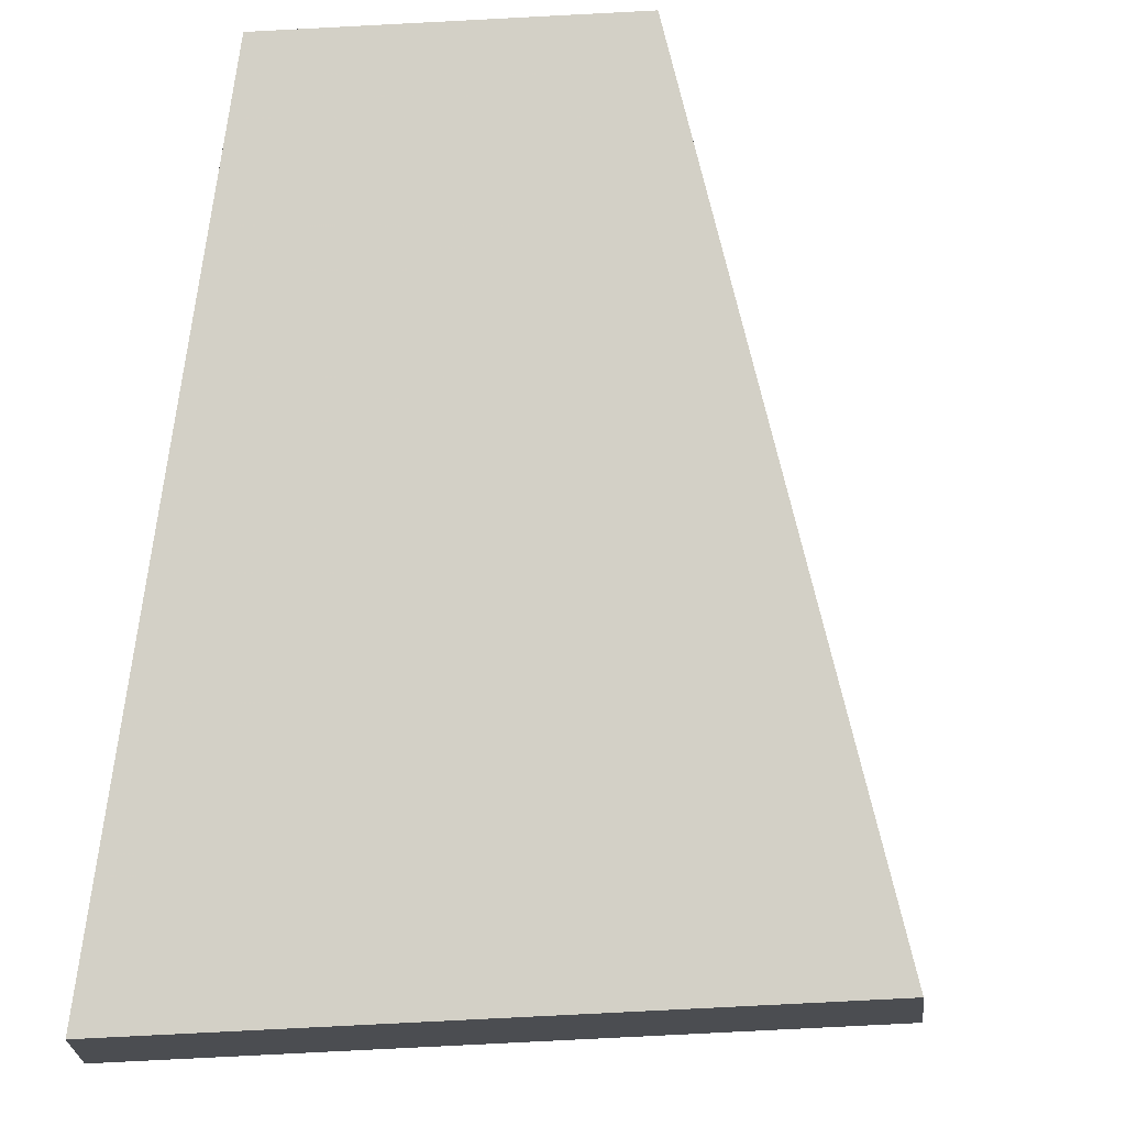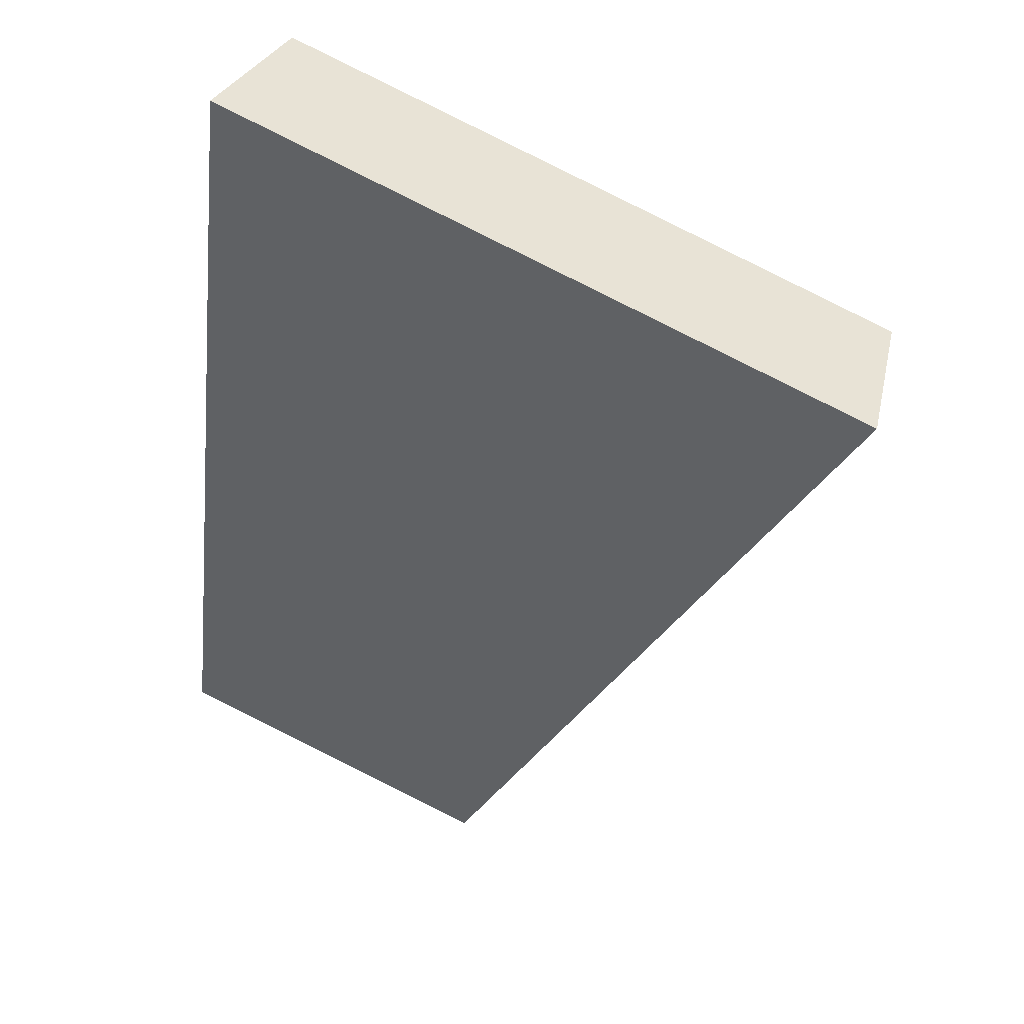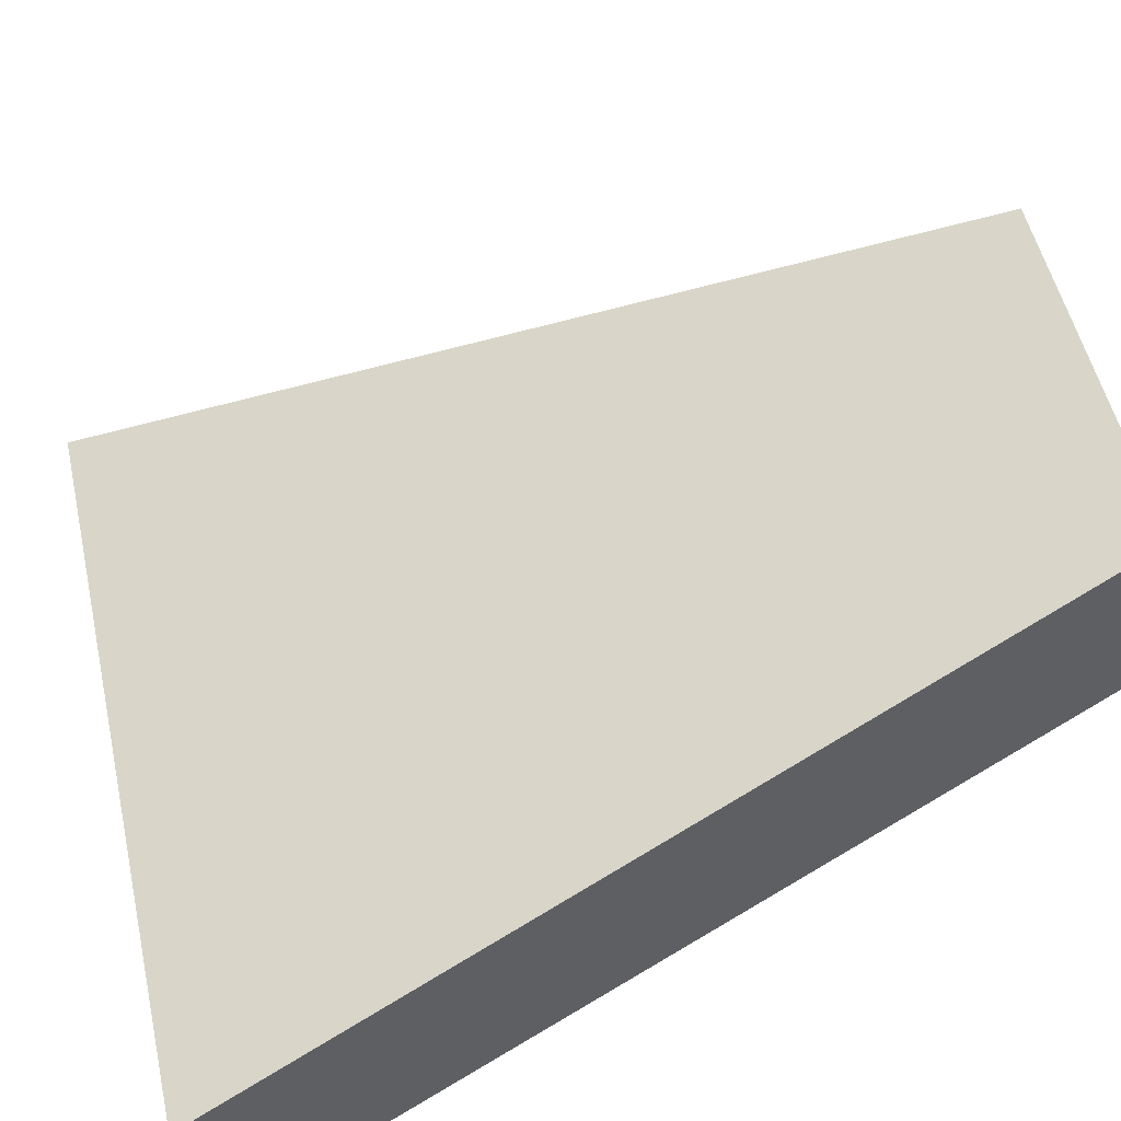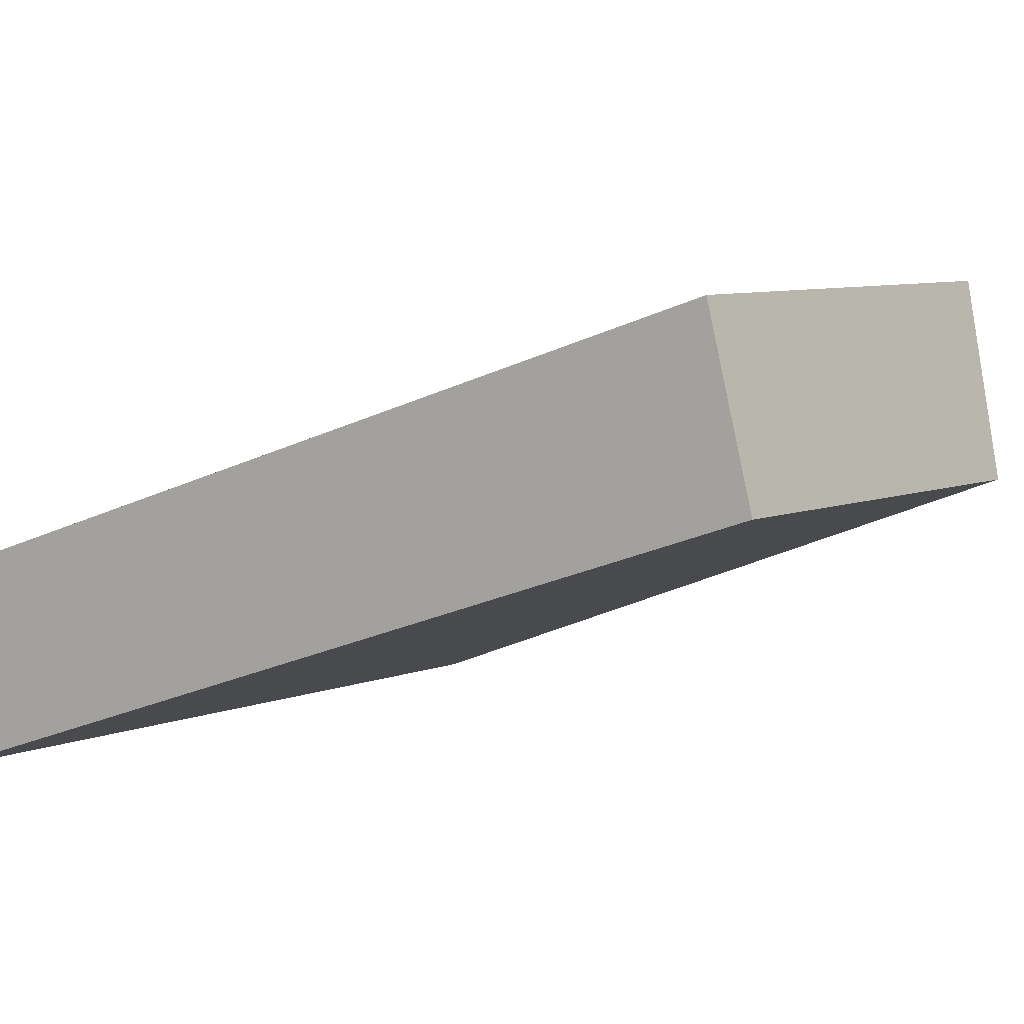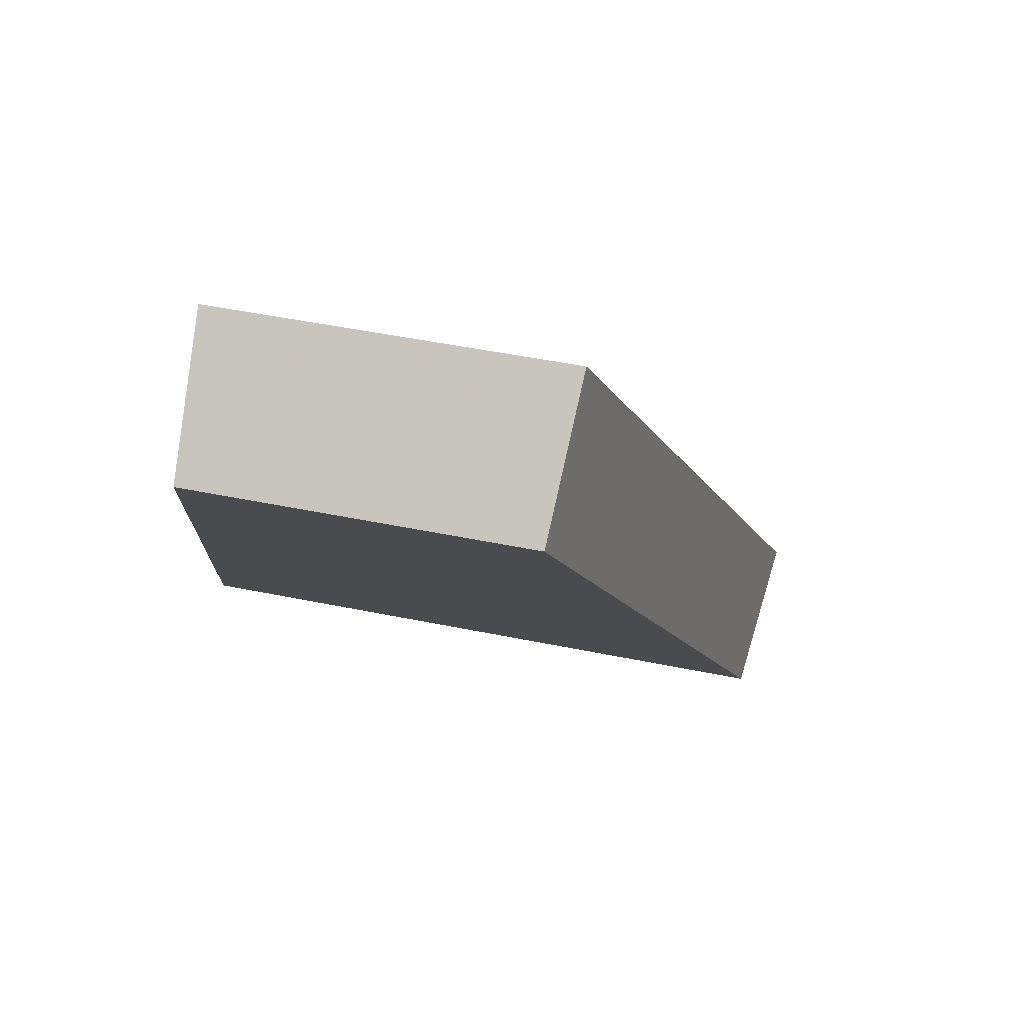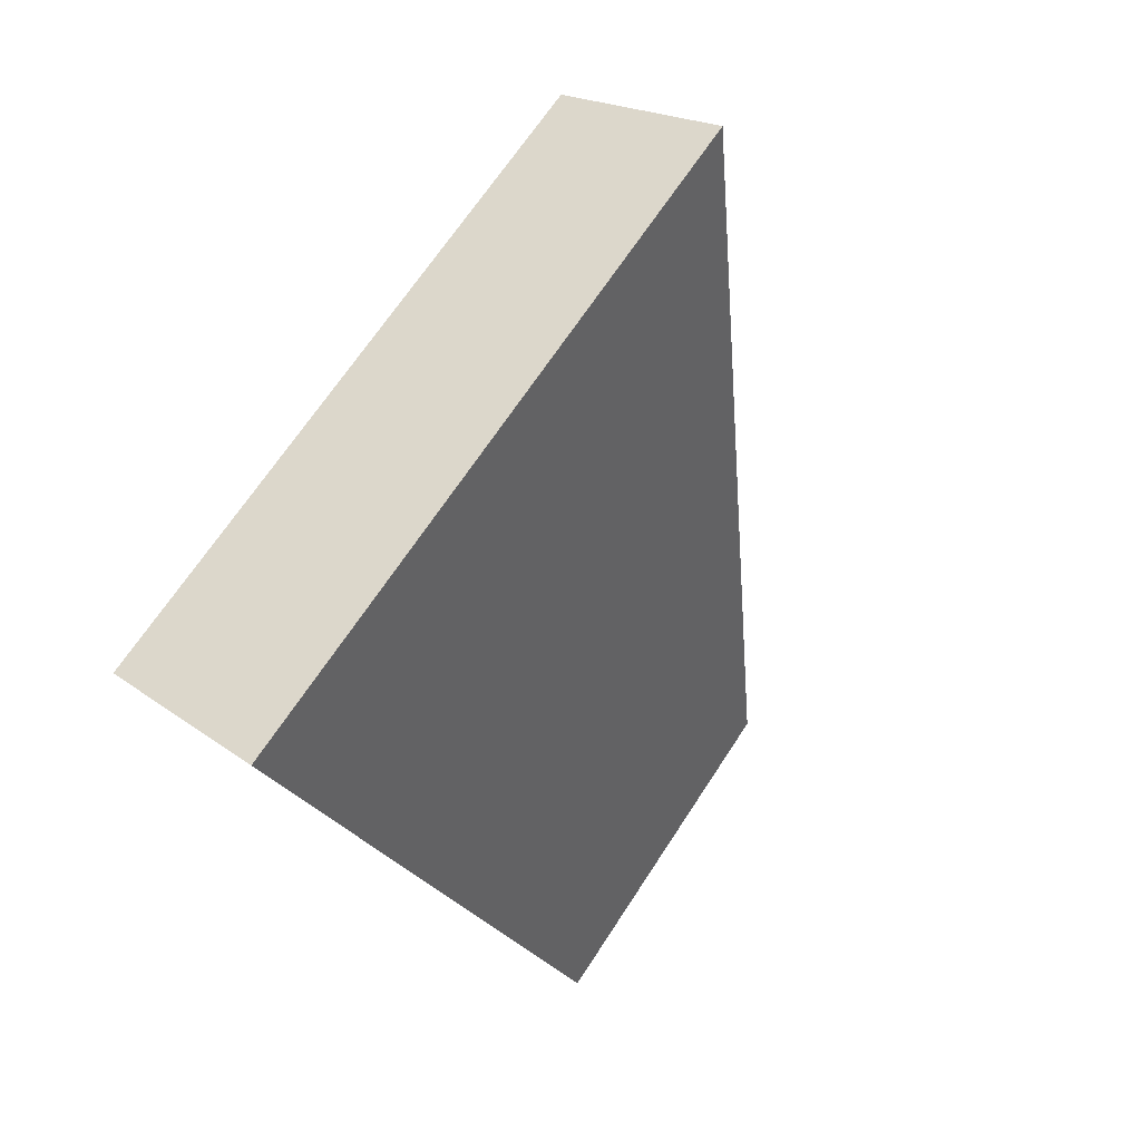
<metadata>
{"format":"obj","ext":"obj","renderer":"f3d","projection":"perspective","resolution":1024,"background":"white","views":[{"elev":-79.9,"azim":172.8,"up":"+Y"},{"elev":63.5,"azim":-155.5,"up":"+Z"},{"elev":51.5,"azim":67.5,"up":"+Y"},{"elev":7.3,"azim":121.4,"up":"+Y"},{"elev":-79.2,"azim":172.0,"up":"+Z"},{"elev":78.2,"azim":123.4,"up":"+Z"}]}
</metadata>
<code>
v 2.043 0.144 2.498
v 2.035 0.144 2.496
v 2.039 0.1471 2.488
v 2.042 0.1471 2.489
v 2.039 0.1489 2.489
v 2.039 0.1471 2.488
v 2.035 0.144 2.496
v 2.035 0.1457 2.497
v 2.043 0.1489 2.489
v 2.042 0.1471 2.489
v 2.039 0.1471 2.488
v 2.039 0.1489 2.489
v 2.035 0.1457 2.497
v 2.035 0.144 2.496
v 2.043 0.144 2.498
v 2.043 0.1457 2.498
v 2.043 0.1457 2.498
v 2.043 0.144 2.498
v 2.042 0.1471 2.489
v 2.043 0.1489 2.489
v 2.043 0.1489 2.489
v 2.039 0.1489 2.489
v 2.035 0.1457 2.497
v 2.043 0.1457 2.498
f 1 2 3
f 1 3 4
f 5 6 7
f 5 7 8
f 9 10 11
f 9 11 12
f 13 14 15
f 13 15 16
f 17 18 19
f 17 19 20
f 21 22 23
f 21 23 24

</code>
